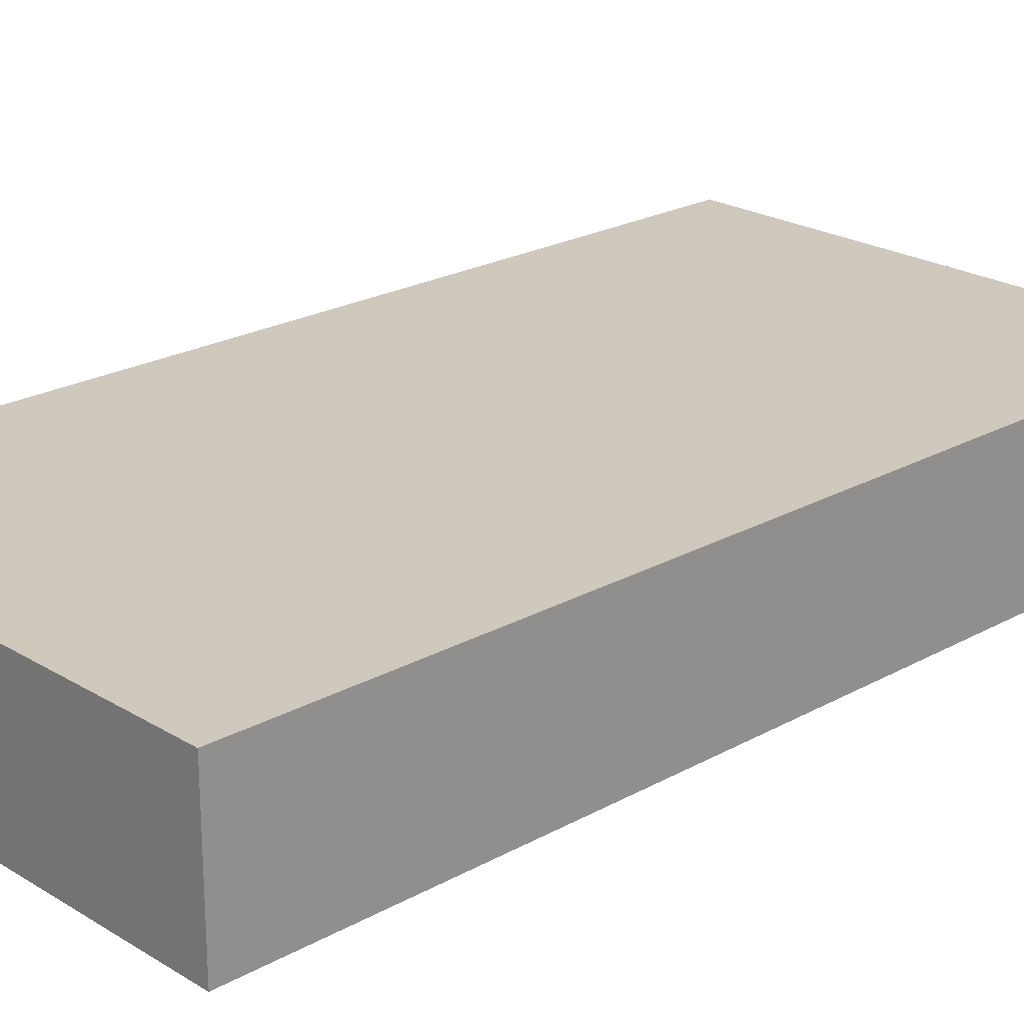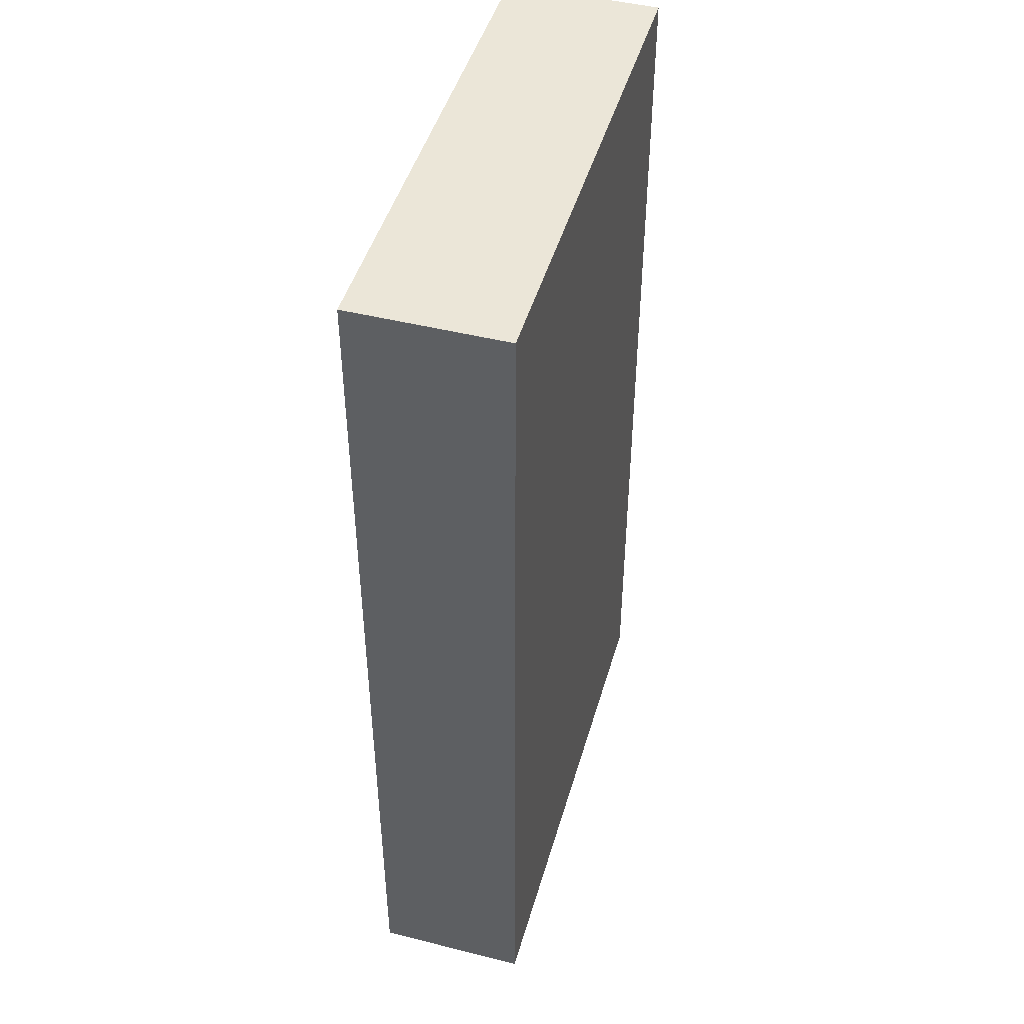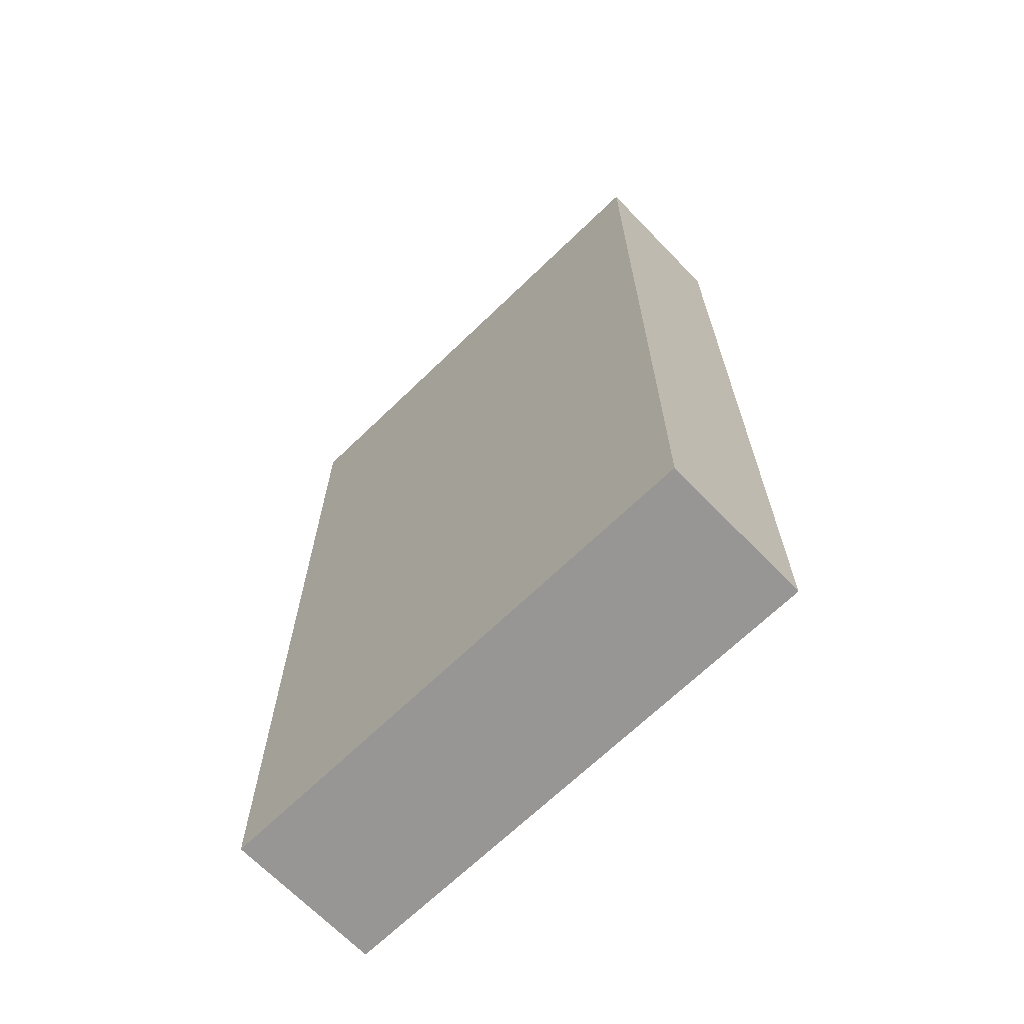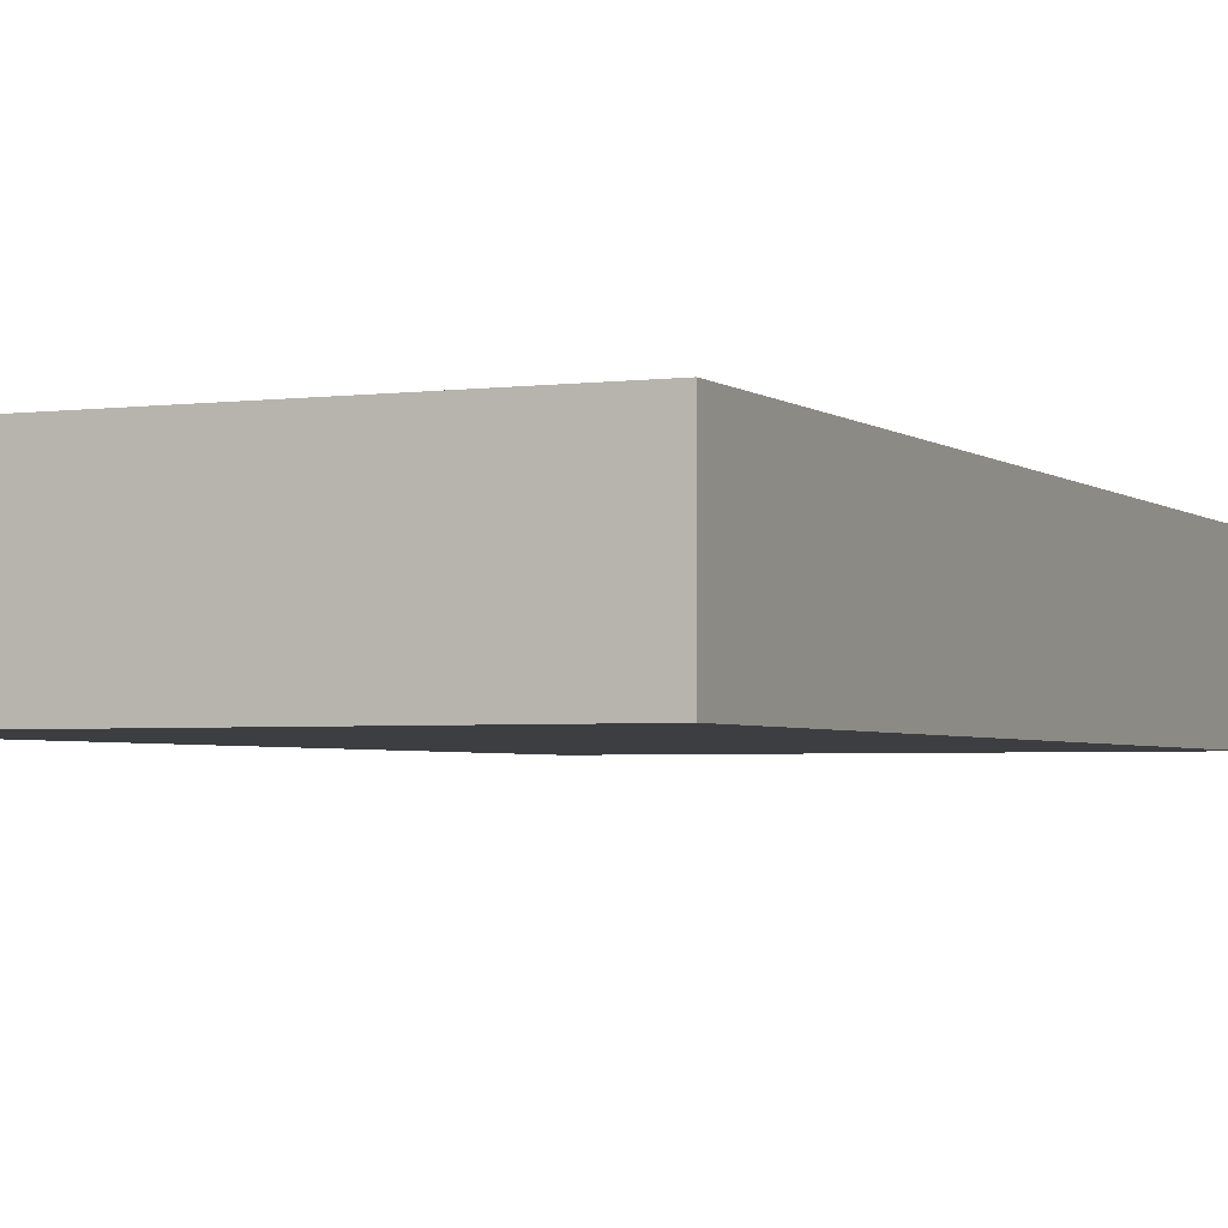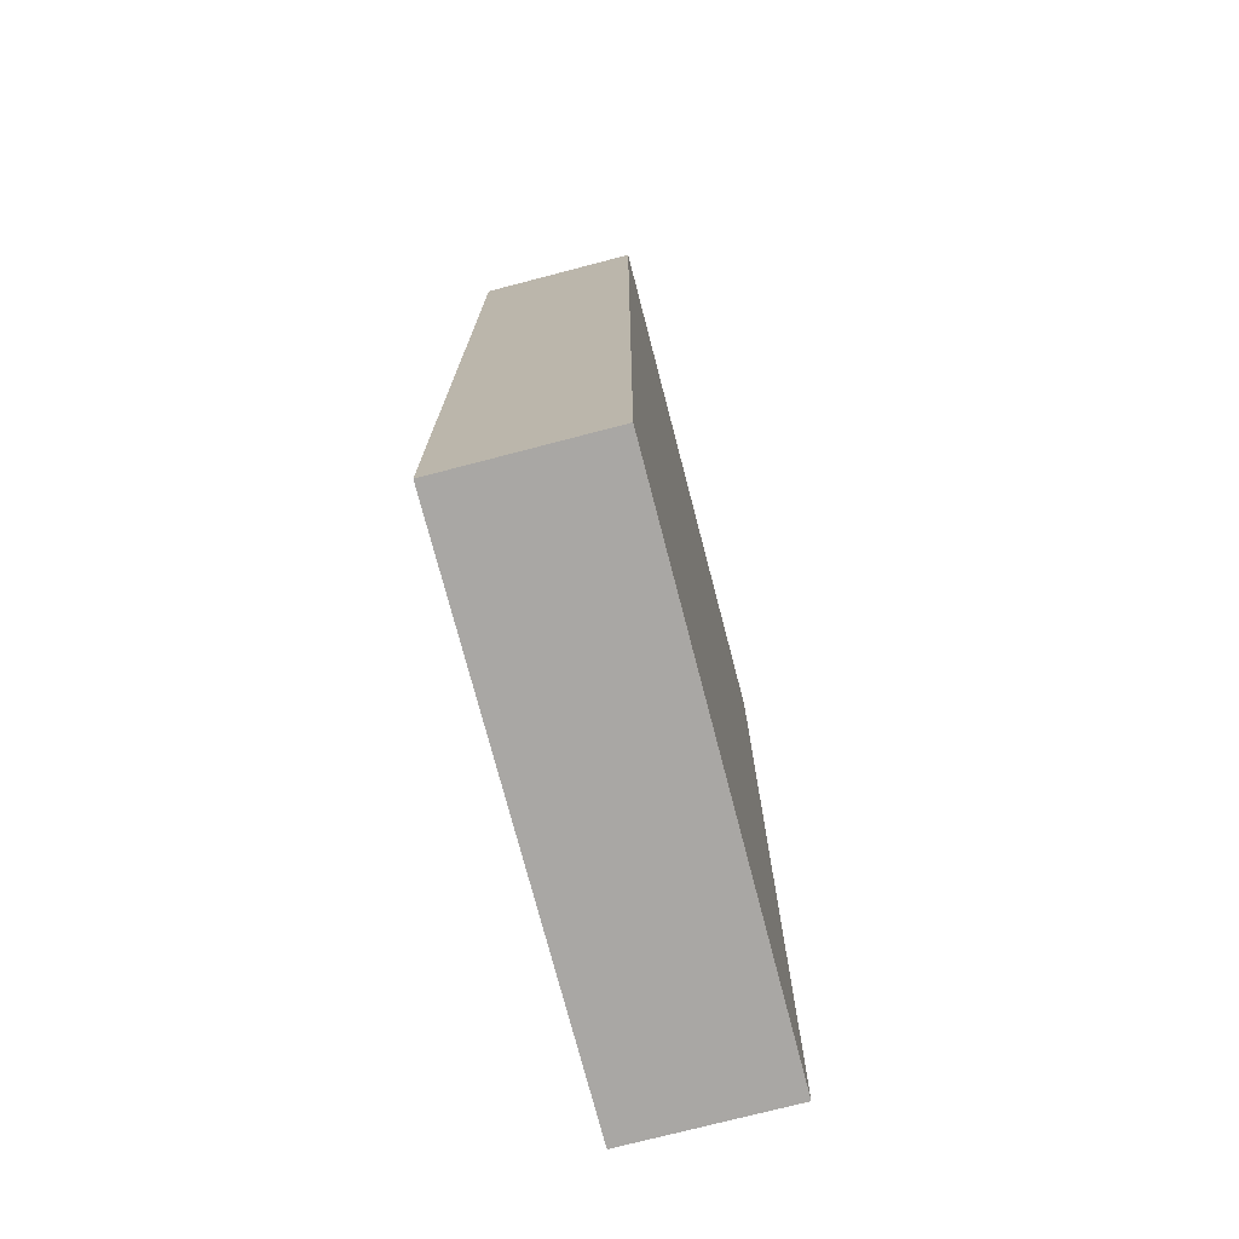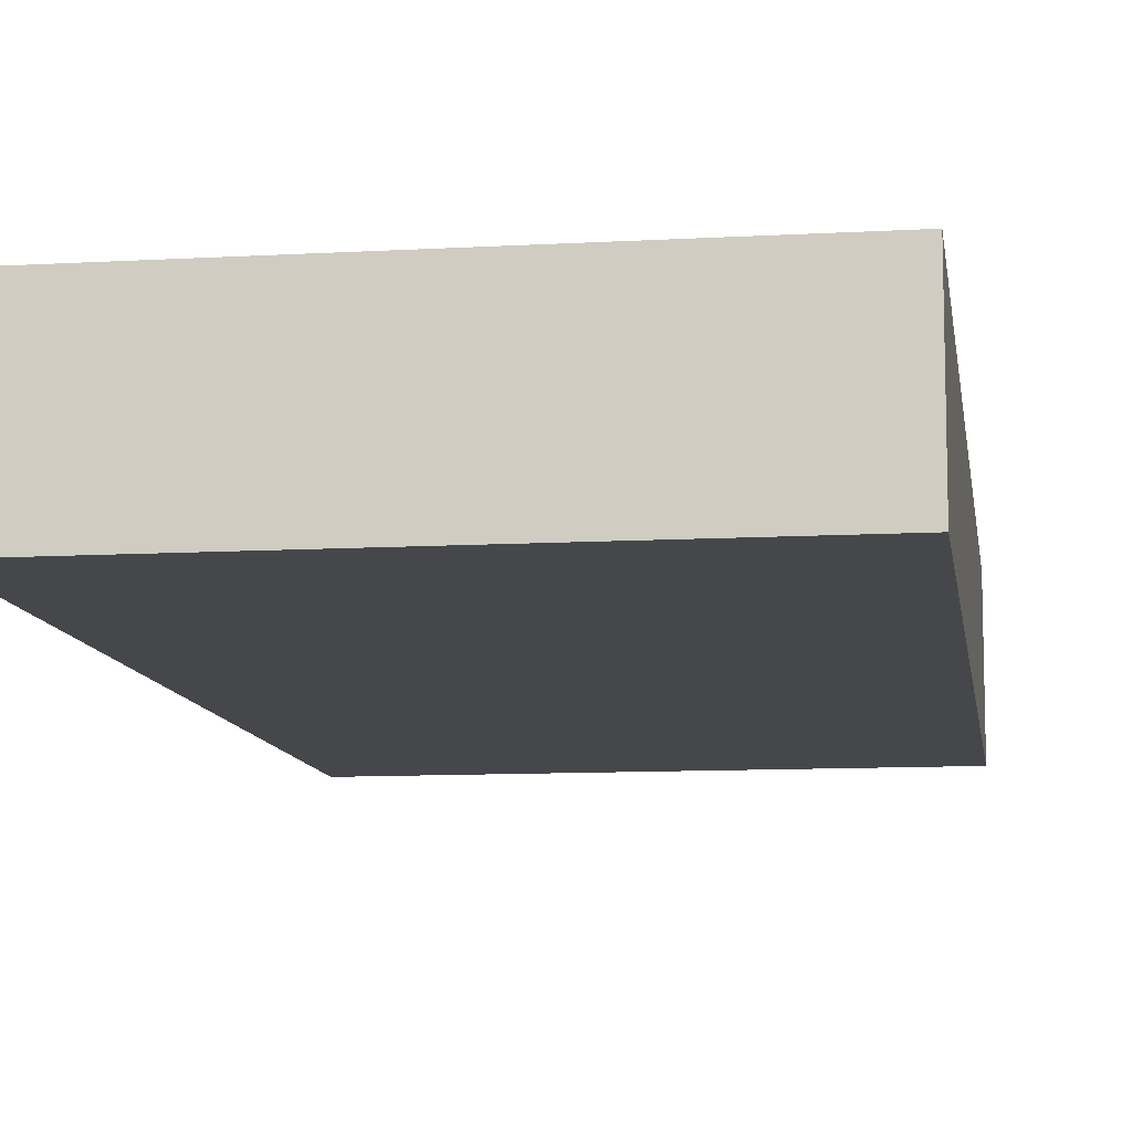
<metadata>
{"format":"obj","ext":"obj","renderer":"f3d","projection":"perspective","resolution":1024,"background":"white","views":[{"elev":22.5,"azim":-133.7,"up":"+Y"},{"elev":46.5,"azim":-74.1,"up":"+Z"},{"elev":-67.9,"azim":-135.9,"up":"+Z"},{"elev":-3.0,"azim":24.3,"up":"+Y"},{"elev":-74.7,"azim":-75.4,"up":"+Z"},{"elev":-10.3,"azim":-171.8,"up":"+Y"}]}
</metadata>
<code>
o draw_frame_brace_1_1/draw_frame_brace_1/draw_frame_brace1/draw_frame_brace/mesh22/mesh22-geometry#mesh22-geometry
v 0.4791 0.2879 0.1553
v 0.3217 0.2879 -0.1389
v 0.3217 0.2879 0.1553
v 0.4791 0.2879 -0.1389
v 0.3217 0.2412 0.1553
v 0.4791 0.2412 -0.1389
v 0.3217 0.2412 -0.1389
v 0.4791 0.2412 0.1553
f 1 2 3
f 2 1 4
f 3 2 1
f 4 1 2
f 2 5 3
f 3 5 2
f 5 1 3
f 3 1 5
f 1 6 4
f 4 6 1
f 6 2 4
f 4 2 6
f 5 2 7
f 7 2 5
f 1 5 8
f 8 5 1
f 6 1 8
f 8 1 6
f 2 6 7
f 7 6 2
f 6 5 7
f 7 5 6
f 5 6 8
f 8 6 5

</code>
